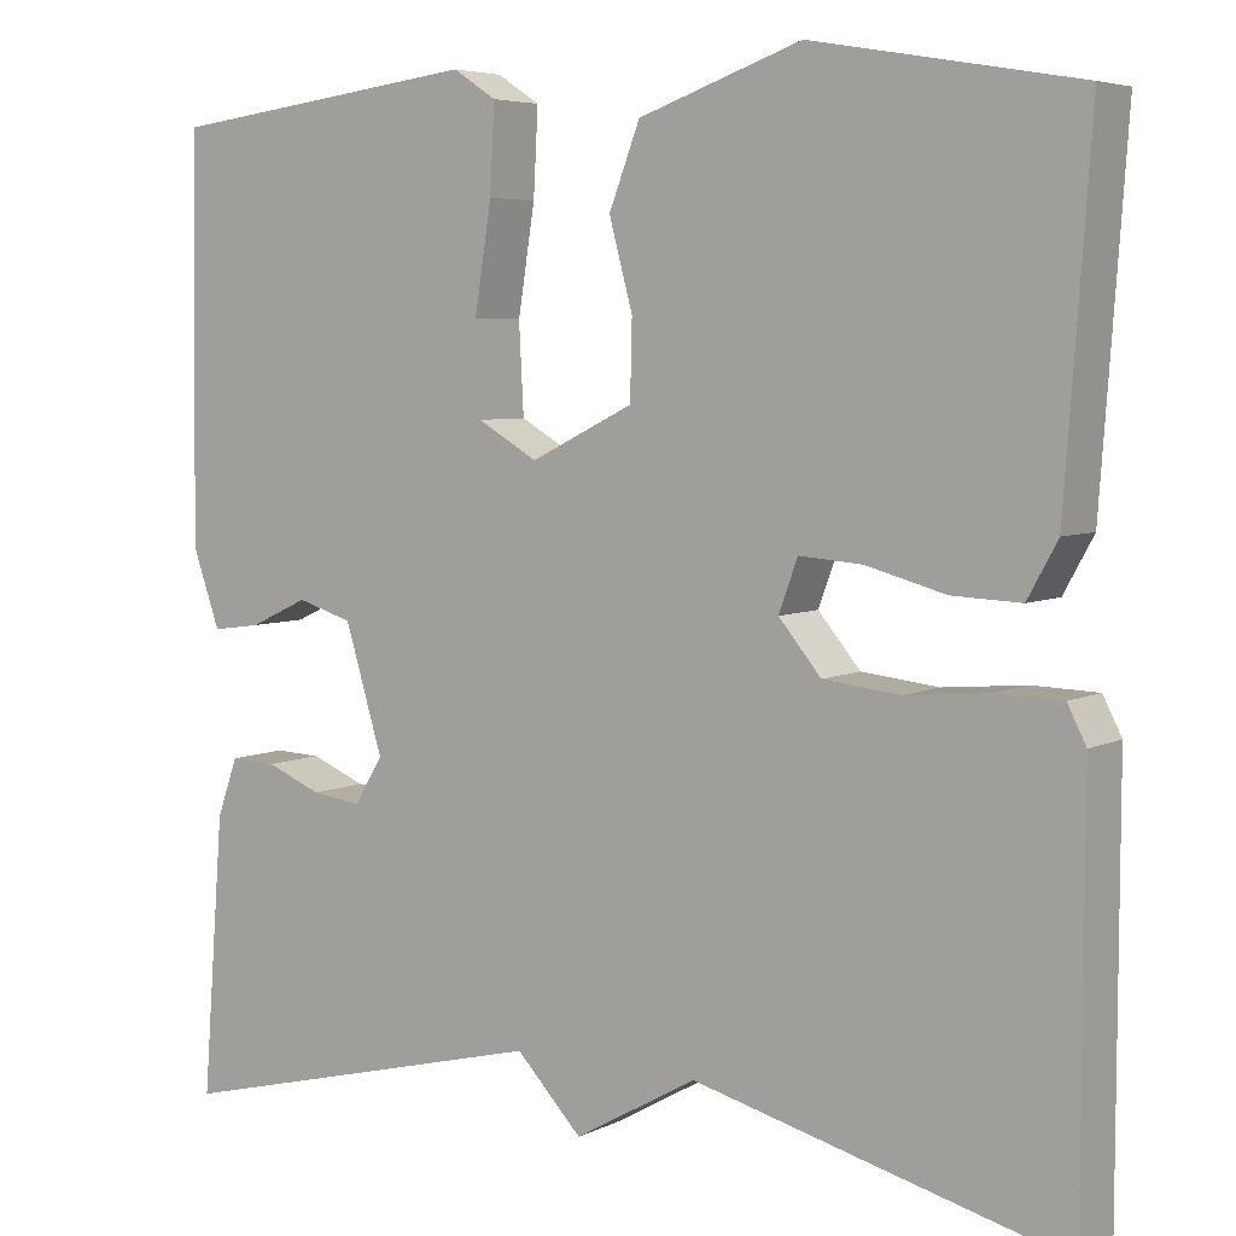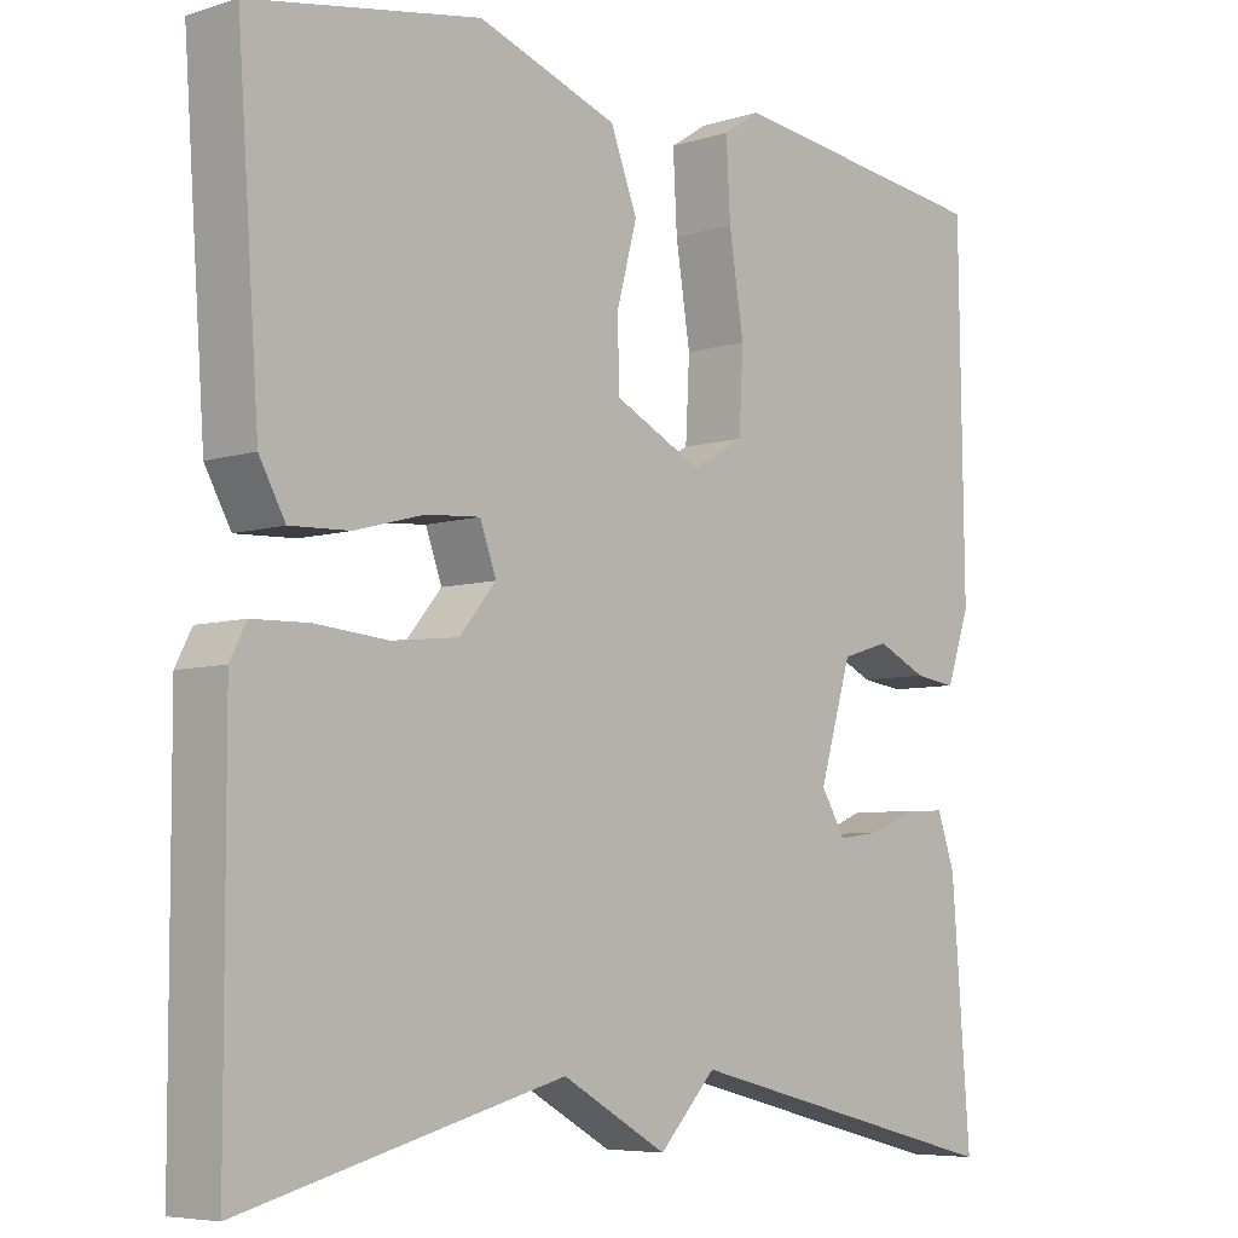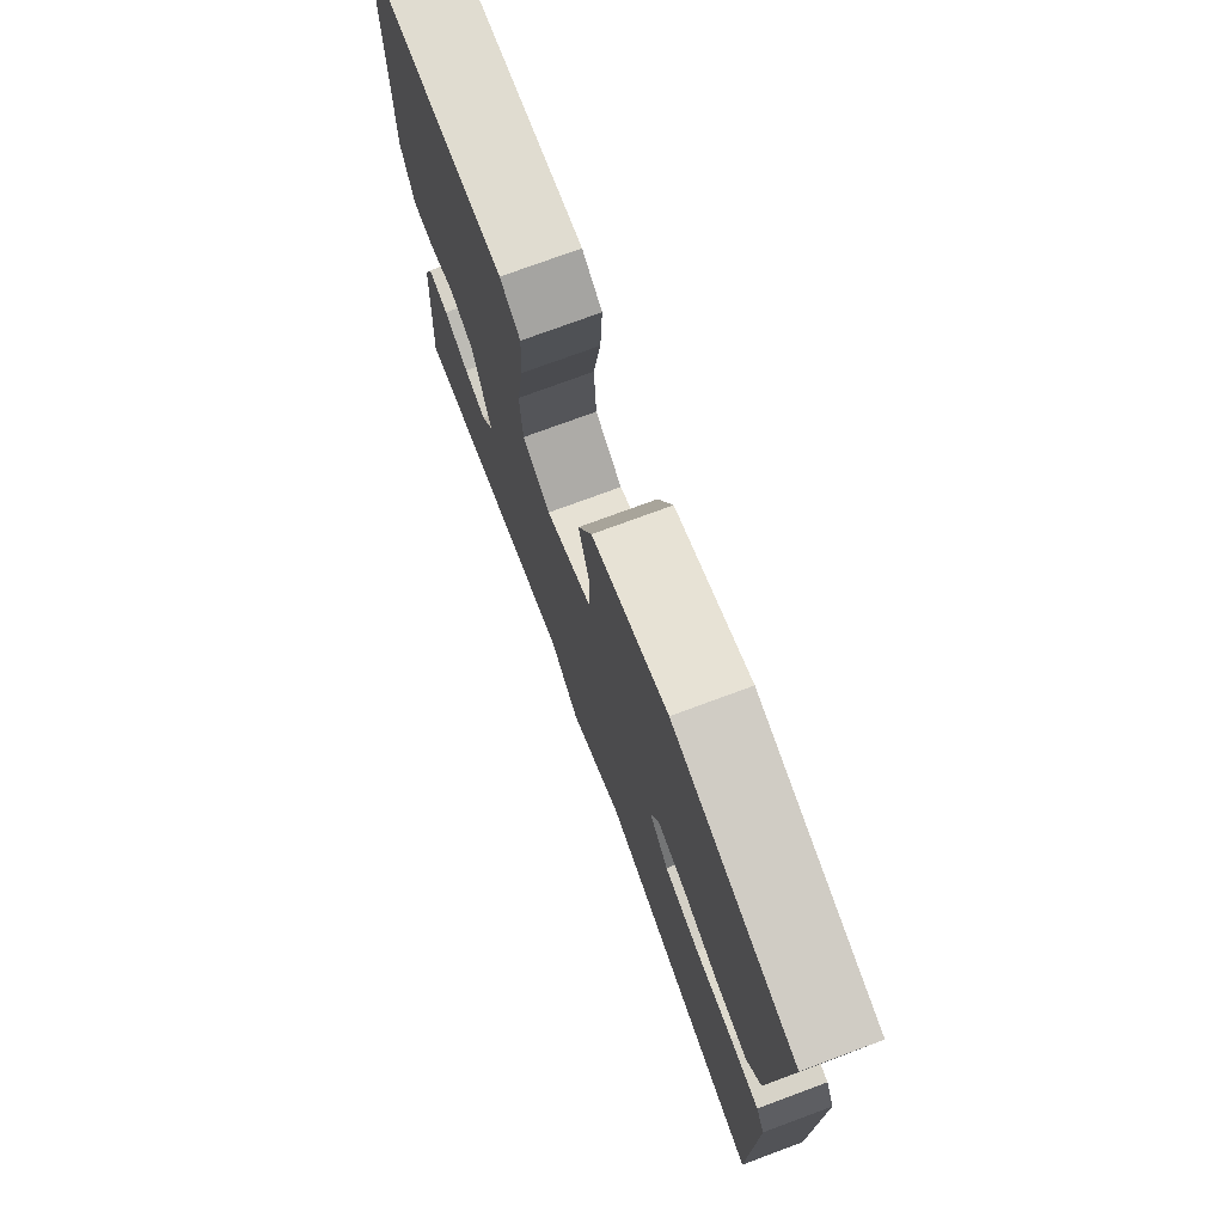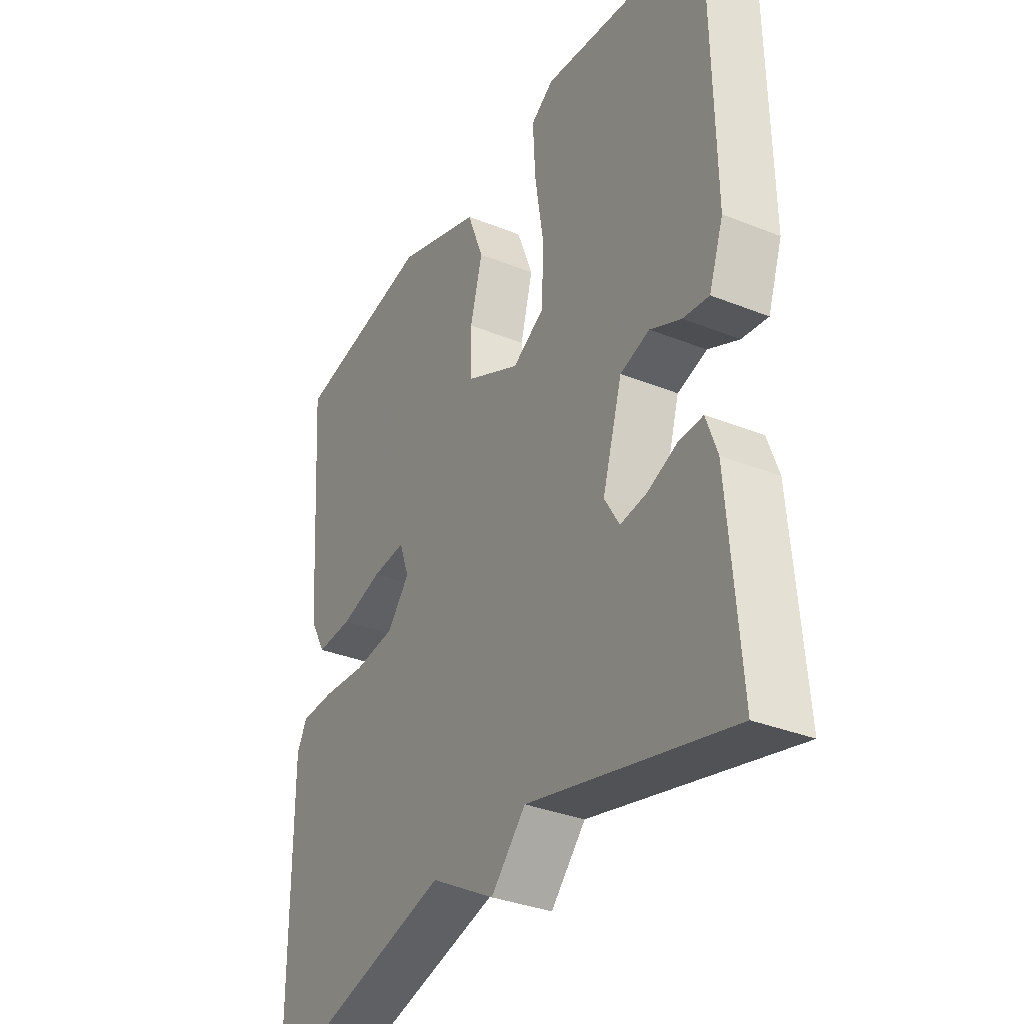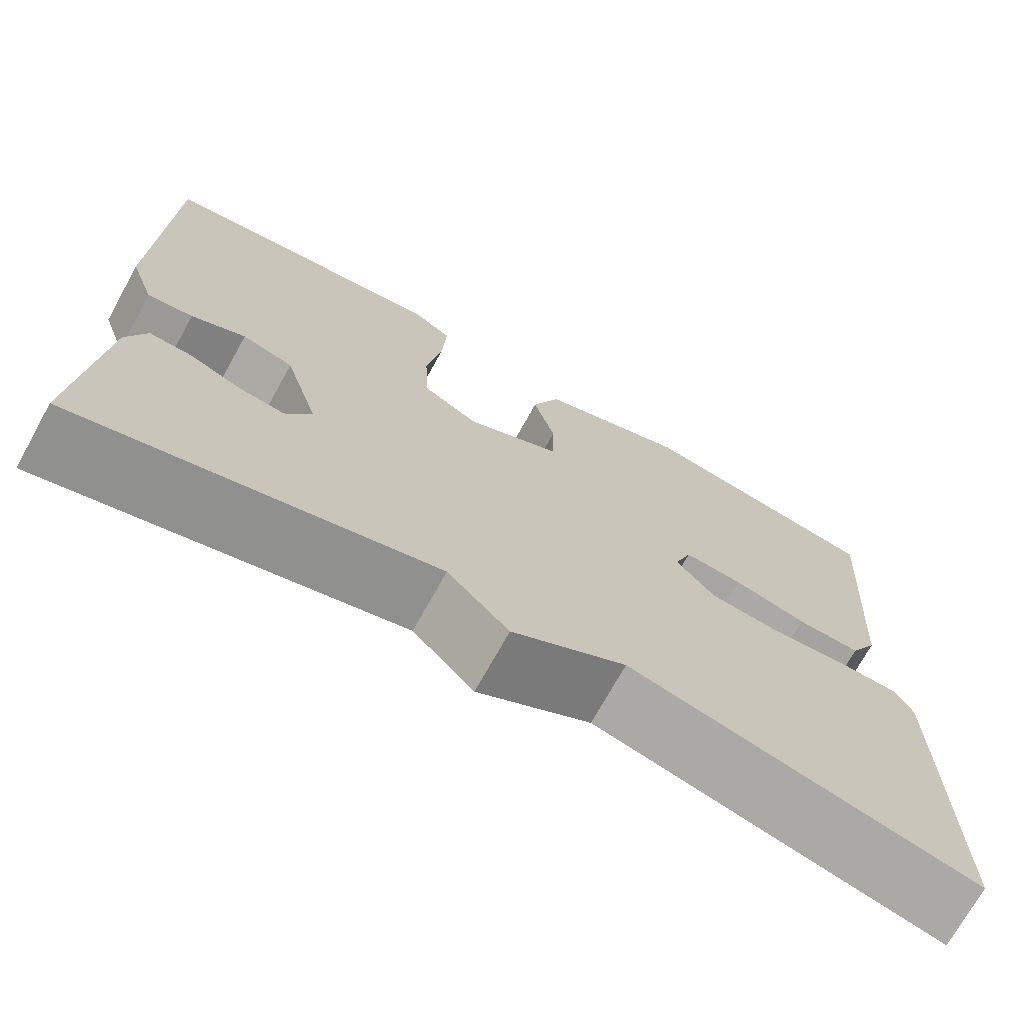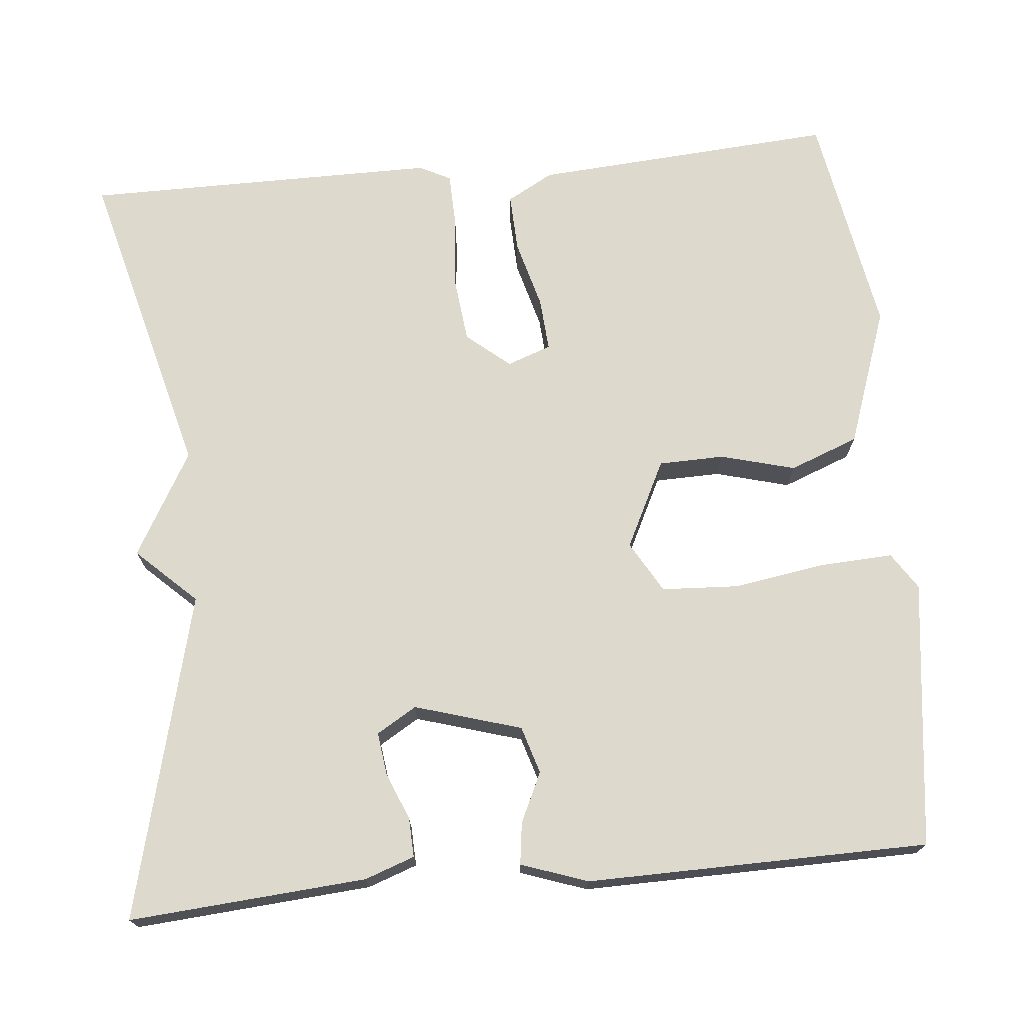
<metadata>
{"format":"obj","ext":"obj","renderer":"f3d","projection":"perspective","resolution":1024,"background":"white","views":[{"elev":5.5,"azim":34.4,"up":"+Z"},{"elev":-6.3,"azim":132.8,"up":"+Z"},{"elev":75.4,"azim":69.7,"up":"+Z"},{"elev":-34.0,"azim":-118.5,"up":"+Z"},{"elev":-72.2,"azim":-29.0,"up":"+Z"},{"elev":71.9,"azim":-95.4,"up":"+Y"}]}
</metadata>
<code>
v -0.5 0.07 -0.5
v -0.477 0.07 -0.204
v -0.455 0.07 -0.142
v -0.406 0.07 -0.144
v -0.347 0.07 -0.168
v -0.294 0.07 -0.175
v -0.264 0.07 -0.125
v -0.304 0.07 0.008
v -0.363 0.07 0.026
v -0.425 0.07 -0.003
v -0.477 0.07 -0.01
v -0.506 0.07 0.073
v -0.5 0.07 0.5
v -0.166 0.07 0.542
v -0.12 0.07 0.512
v -0.125 0.07 0.42
v -0.143 0.07 0.306
v -0.138 0.07 0.21
v -0.074 0.07 0.173
v 0.035 0.07 0.227
v 0.037 0.07 0.309
v 0.012 0.07 0.402
v 0.045 0.07 0.488
v 0.218 0.07 0.549
v 0.5 0.07 0.5
v 0.473 0.07 0.122
v 0.441 0.07 0.064
v 0.368 0.07 0.067
v 0.283 0.07 0.09
v 0.216 0.07 0.095
v 0.196 0.07 0.04
v 0.241 0.07 -0.014
v 0.323 0.07 -0.023
v 0.412 0.07 -0.015
v 0.481 0.07 -0.017
v 0.501 0.07 -0.056
v 0.5 0.07 -0.5
v 0.106 0.07 -0.398
v -0.024 0.07 -0.472
v -0.094 0.07 -0.398
v -0.5 0 -0.5
v -0.477 0 -0.204
v -0.455 0 -0.142
v -0.406 0 -0.144
v -0.347 0 -0.168
v -0.294 0 -0.175
v -0.264 0 -0.125
v -0.304 0 0.008
v -0.363 0 0.026
v -0.425 0 -0.003
v -0.477 0 -0.01
v -0.506 0 0.073
v -0.5 0 0.5
v -0.166 0 0.542
v -0.12 0 0.512
v -0.125 0 0.42
v -0.143 0 0.306
v -0.138 0 0.21
v -0.074 0 0.173
v 0.035 0 0.227
v 0.037 0 0.309
v 0.012 0 0.402
v 0.045 0 0.488
v 0.218 0 0.549
v 0.5 0 0.5
v 0.473 0 0.122
v 0.441 0 0.064
v 0.368 0 0.067
v 0.283 0 0.09
v 0.216 0 0.095
v 0.196 0 0.04
v 0.241 0 -0.014
v 0.323 0 -0.023
v 0.412 0 -0.015
v 0.481 0 -0.017
v 0.501 0 -0.056
v 0.5 0 -0.5
v 0.106 0 -0.398
v -0.024 0 -0.472
v -0.094 0 -0.398
f 38 39 40
f 36 37 38
f 35 36 38
f 34 35 38
f 33 34 38
f 32 33 38 40
f 31 32 40 1
f 27 28 29
f 26 27 29
f 25 26 29
f 24 25 29
f 23 24 29
f 22 23 29
f 21 22 29
f 20 21 29 30
f 19 20 30 31
f 15 16 17
f 14 15 17
f 13 14 17
f 12 13 17
f 11 12 17
f 10 11 17
f 9 10 17
f 8 9 17 18
f 7 8 18 19
f 3 4 5
f 2 3 5
f 1 2 5
f 1 5 6
f 31 1 6
f 6 7 19 31
f 80 79 78
f 78 77 76
f 78 76 75
f 78 75 74
f 78 74 73
f 80 78 73 72
f 41 80 72 71
f 69 68 67
f 69 67 66
f 69 66 65
f 69 65 64
f 69 64 63
f 69 63 62
f 69 62 61
f 70 69 61 60
f 71 70 60 59
f 57 56 55
f 57 55 54
f 57 54 53
f 57 53 52
f 57 52 51
f 57 51 50
f 57 50 49
f 58 57 49 48
f 59 58 48 47
f 45 44 43
f 45 43 42
f 45 42 41
f 46 45 41
f 46 41 71
f 71 59 47 46
f 1 41 42 2
f 2 42 43 3
f 3 43 44 4
f 4 44 45 5
f 5 45 46 6
f 6 46 47 7
f 7 47 48 8
f 8 48 49 9
f 9 49 50 10
f 10 50 51 11
f 11 51 52 12
f 12 52 53 13
f 13 53 54 14
f 14 54 55 15
f 15 55 56 16
f 16 56 57 17
f 17 57 58 18
f 18 58 59 19
f 19 59 60 20
f 20 60 61 21
f 21 61 62 22
f 22 62 63 23
f 23 63 64 24
f 24 64 65 25
f 25 65 66 26
f 26 66 67 27
f 27 67 68 28
f 28 68 69 29
f 29 69 70 30
f 30 70 71 31
f 31 71 72 32
f 32 72 73 33
f 33 73 74 34
f 34 74 75 35
f 35 75 76 36
f 36 76 77 37
f 37 77 78 38
f 38 78 79 39
f 39 79 80 40
f 40 80 41 1

</code>
